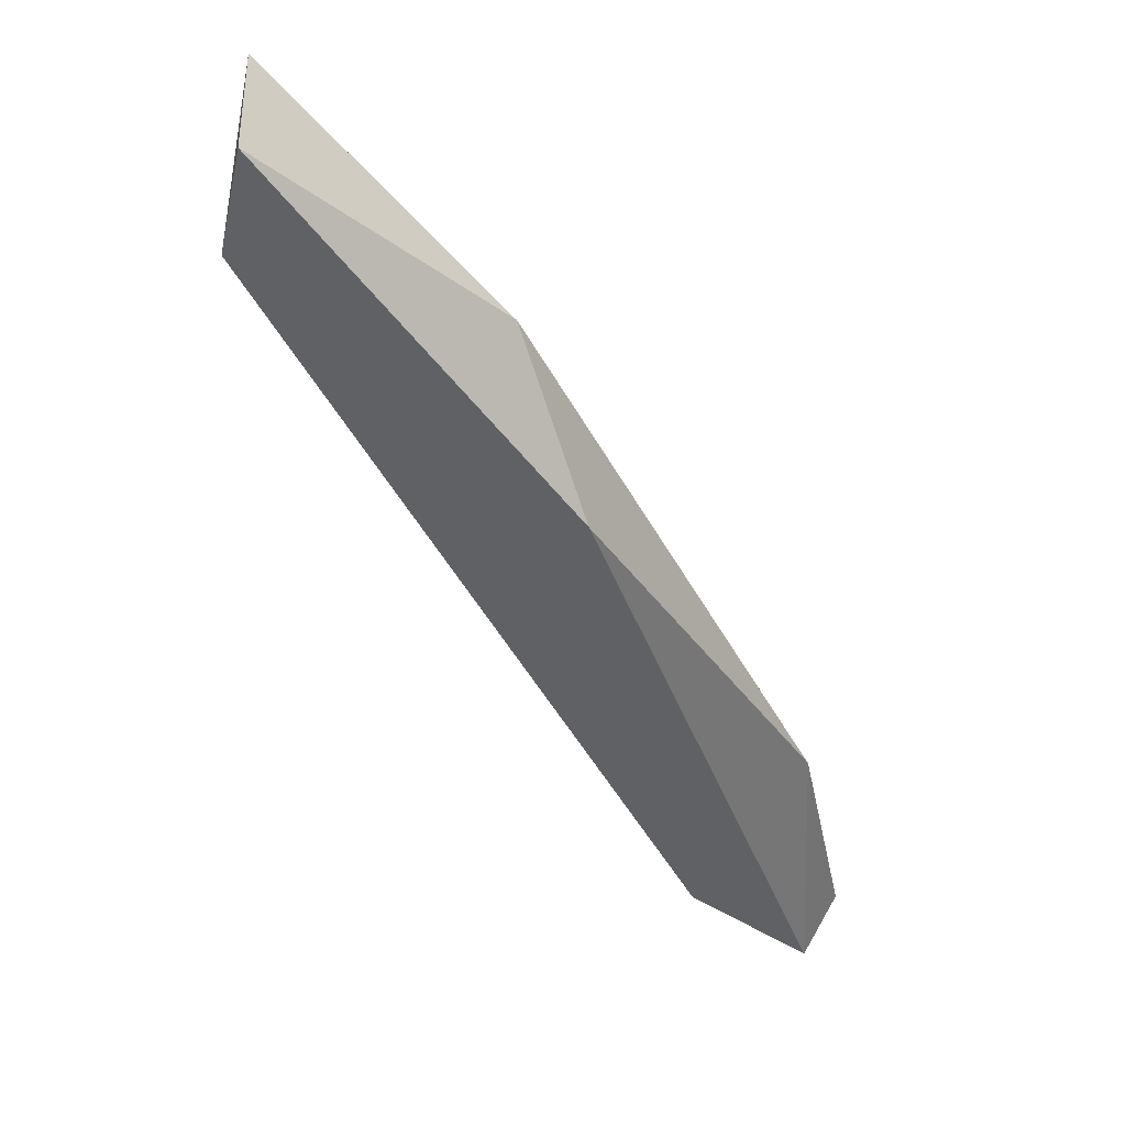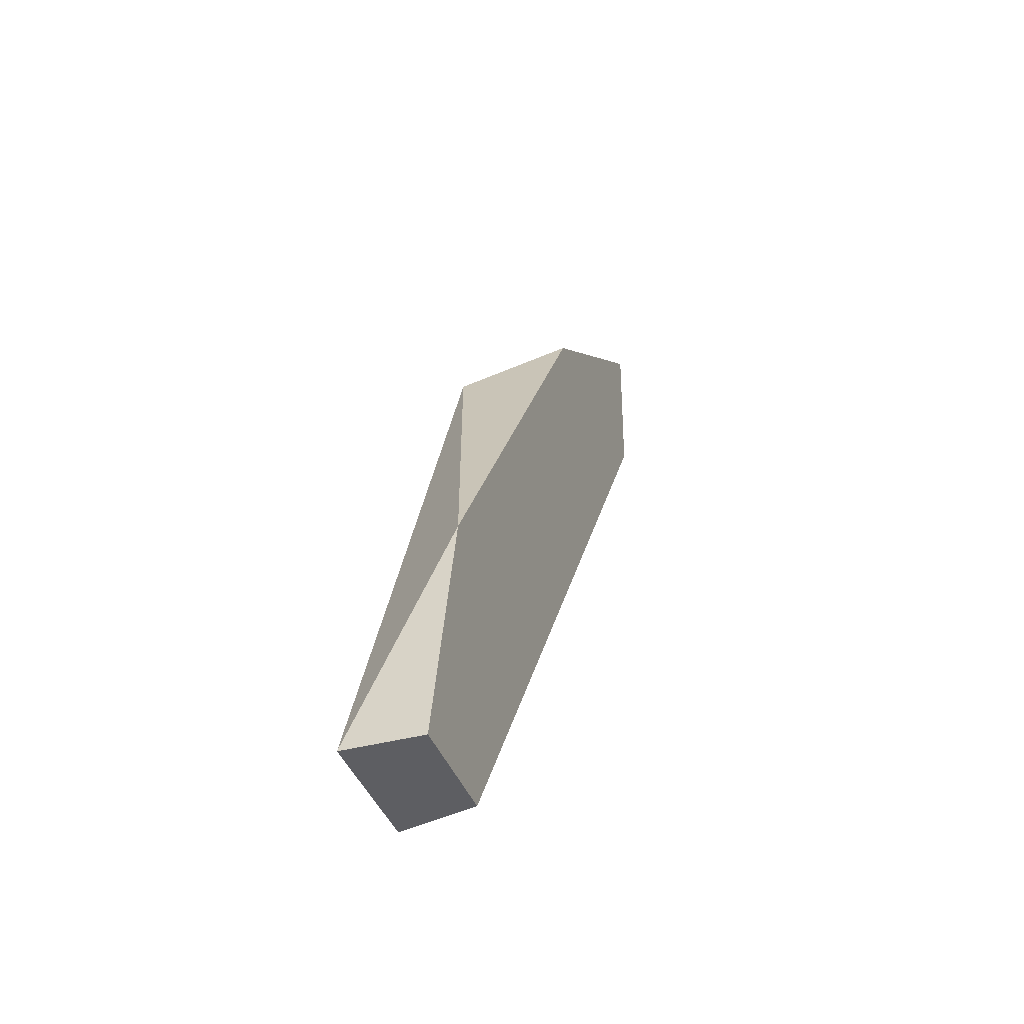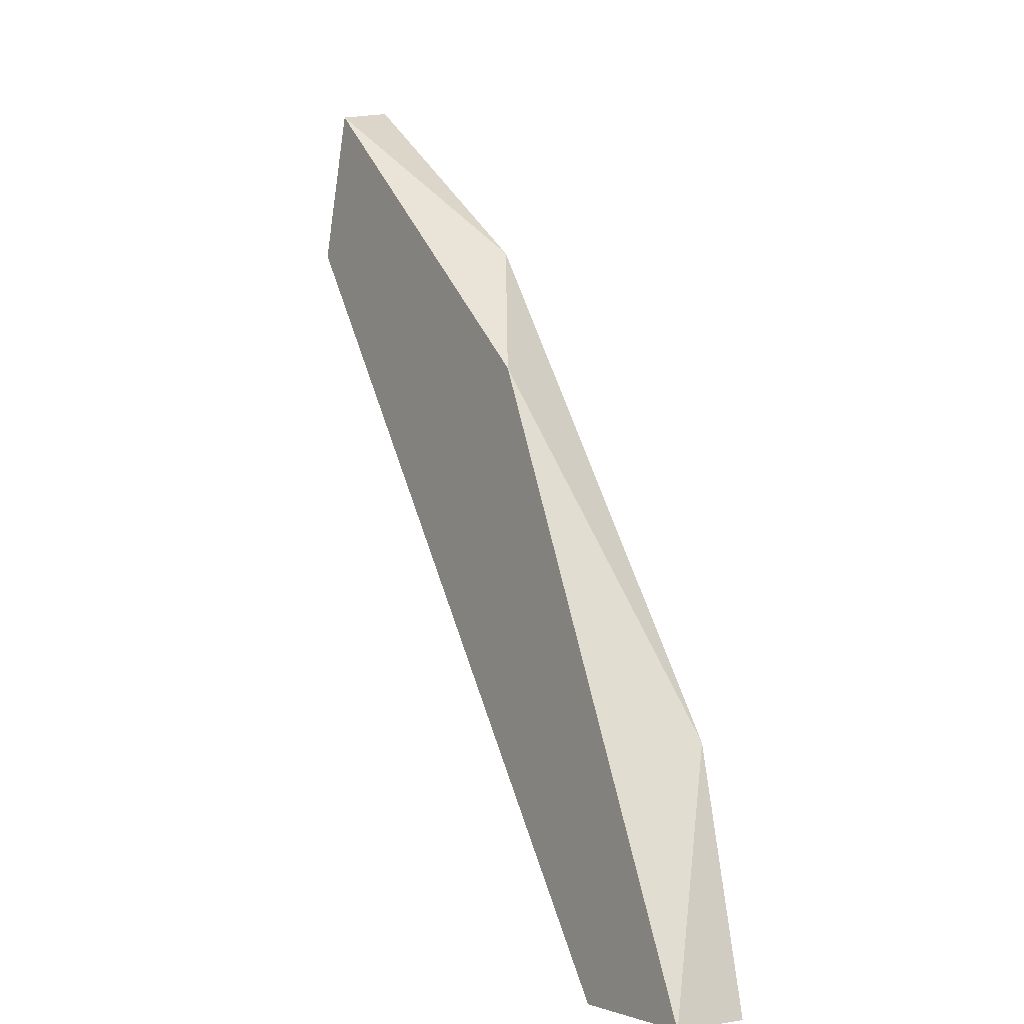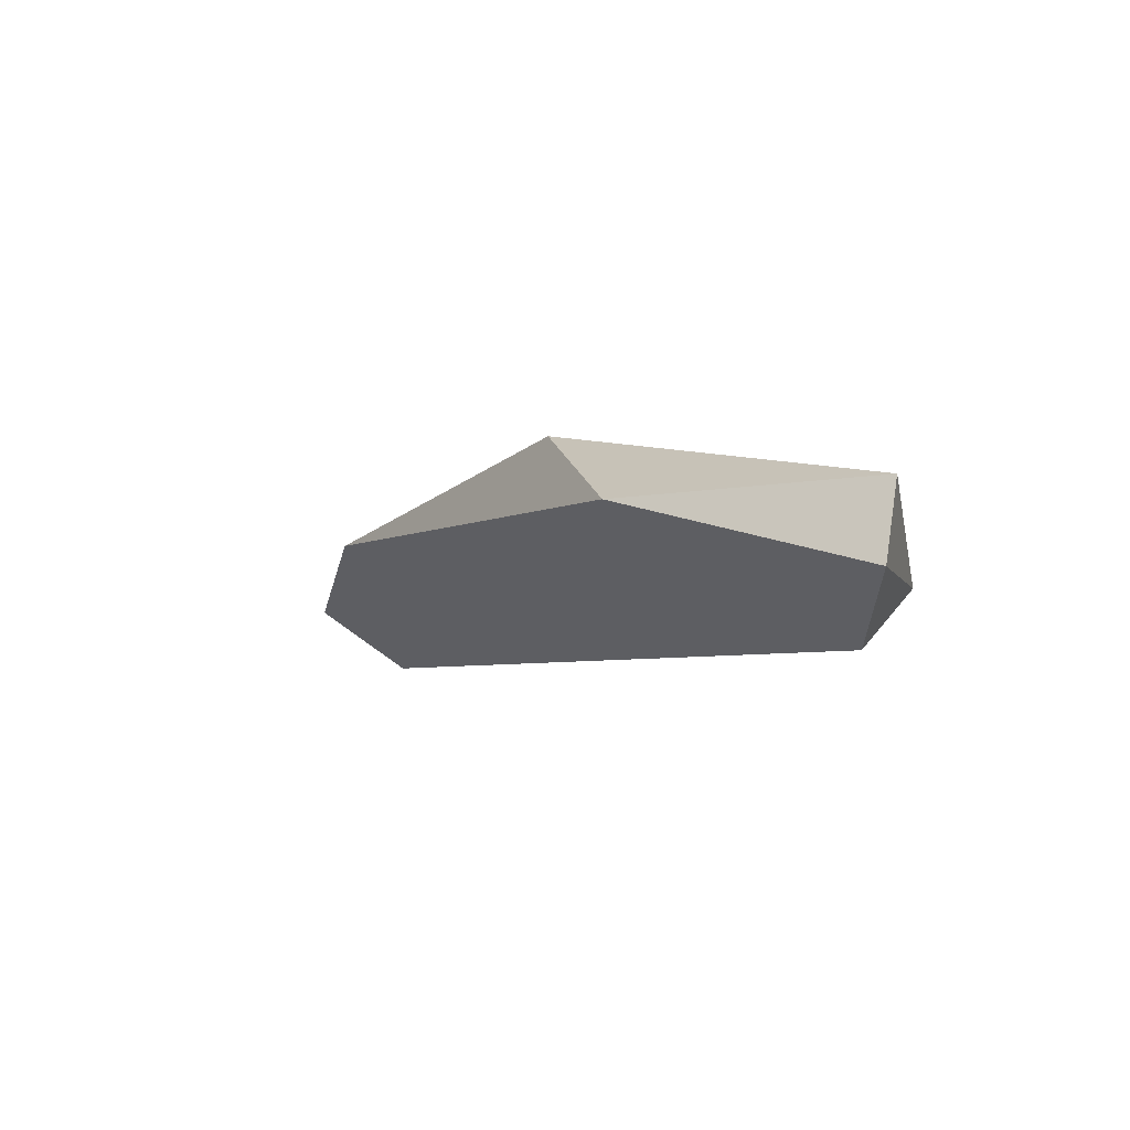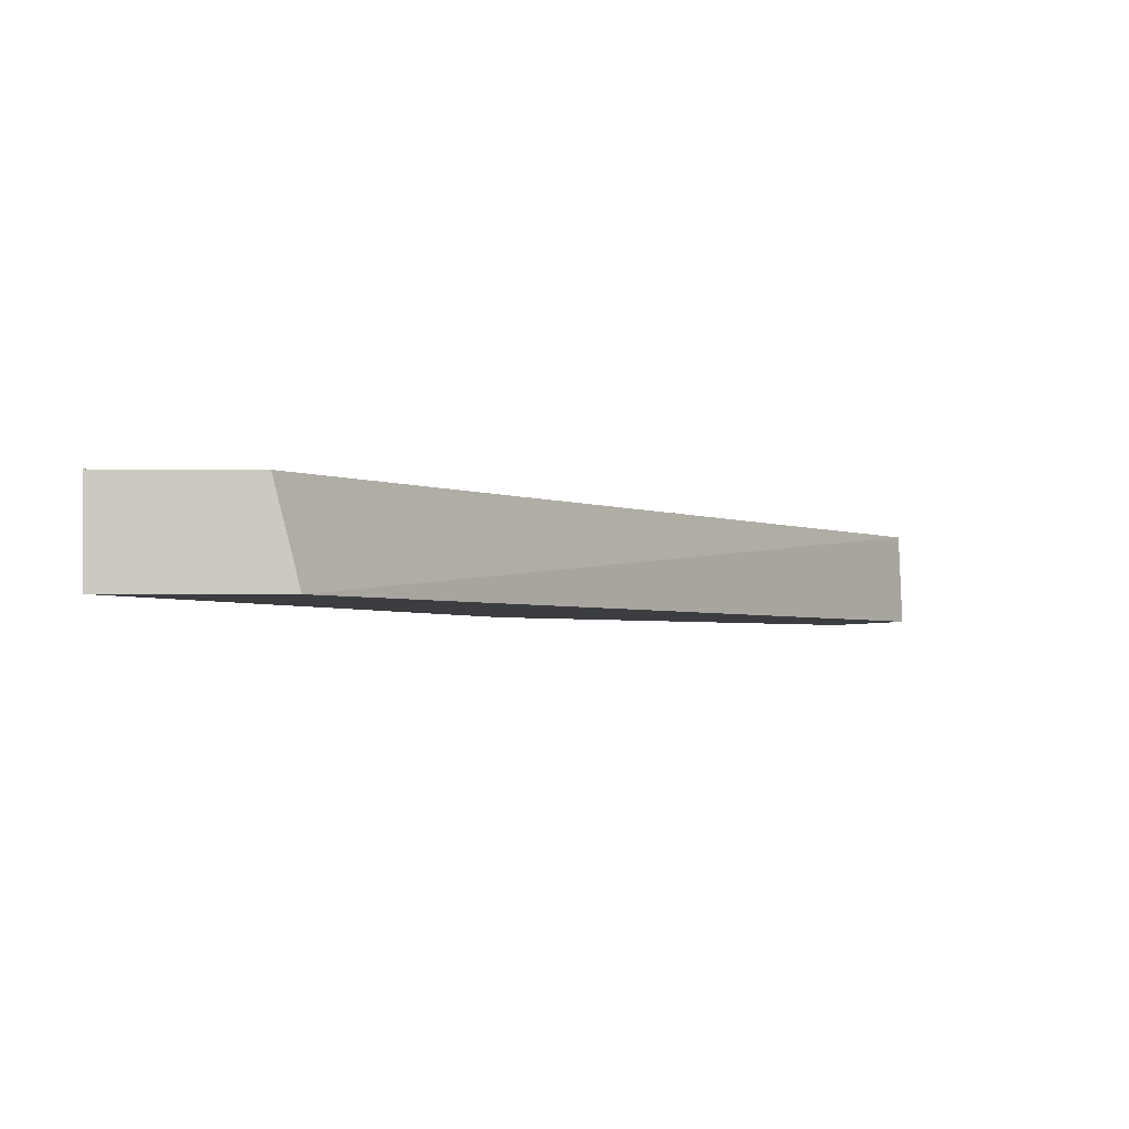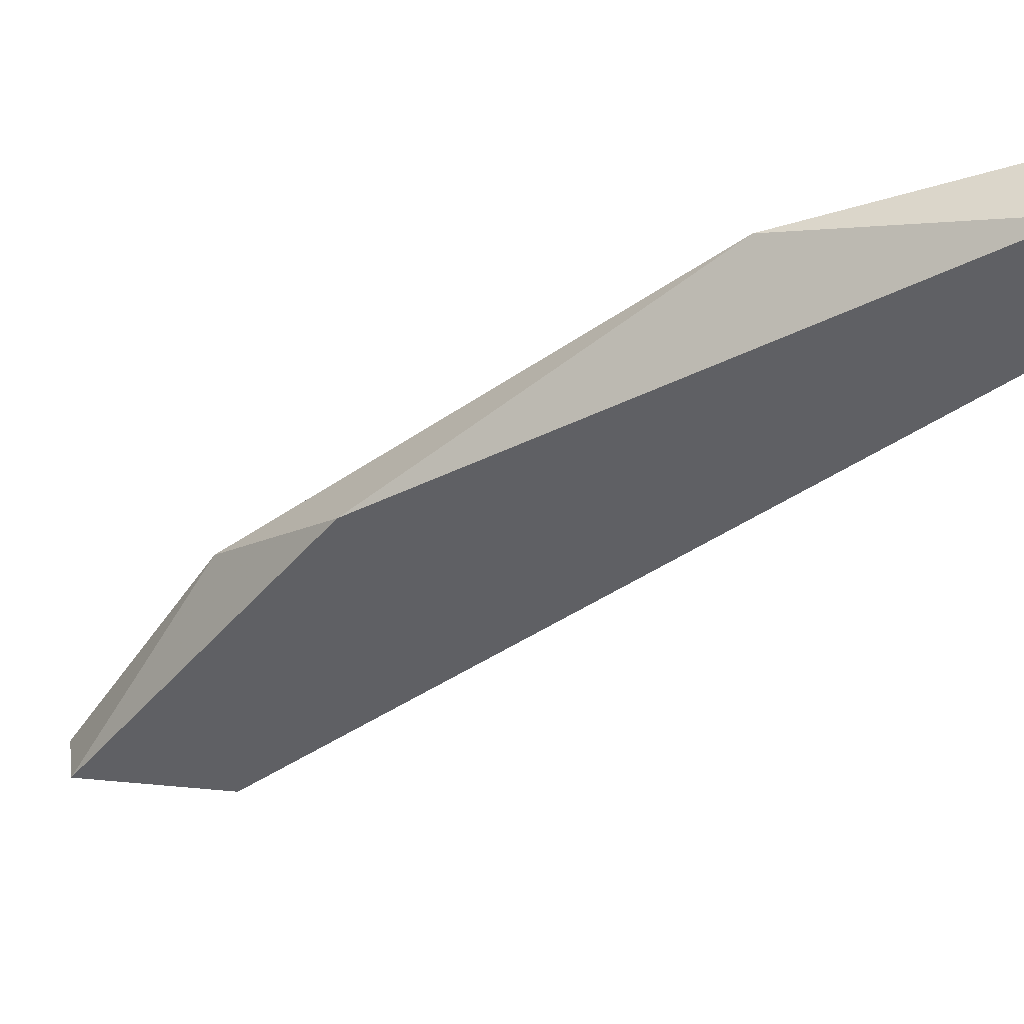
<metadata>
{"format":"obj","ext":"obj","renderer":"f3d","projection":"perspective","resolution":1024,"background":"white","views":[{"elev":56.8,"azim":-150.5,"up":"+Y"},{"elev":-38.5,"azim":-71.2,"up":"+Y"},{"elev":-0.9,"azim":-124.7,"up":"+Y"},{"elev":64.9,"azim":37.0,"up":"+Y"},{"elev":-2.4,"azim":-2.5,"up":"+Z"},{"elev":-43.8,"azim":-83.9,"up":"+Z"}]}
</metadata>
<code>
v -0.03552 -0.04744 0.009034
v -0.04275 -0.06155 0.007587
v -0.04275 -0.06155 0.009034
v -0.03081 -0.04708 0.007587
v -0.03768 -0.04997 0.007587
v -0.04058 -0.06155 0.009034
v -0.03081 -0.04672 0.009034
v -0.04022 -0.06155 0.007587
v -0.03154 -0.04419 0.007587
v -0.04166 -0.05684 0.009034
v -0.03081 -0.04382 0.009034
f 4 5 9
f 9 1 11
f 7 4 11
f 5 2 10
f 1 5 10
f 2 3 10
f 3 1 10
f 5 1 9
f 1 7 11
f 4 7 8
f 7 6 8
f 4 2 5
f 1 3 6
f 4 9 11
f 1 6 7
f 2 4 8
f 6 2 8
f 3 2 6

</code>
